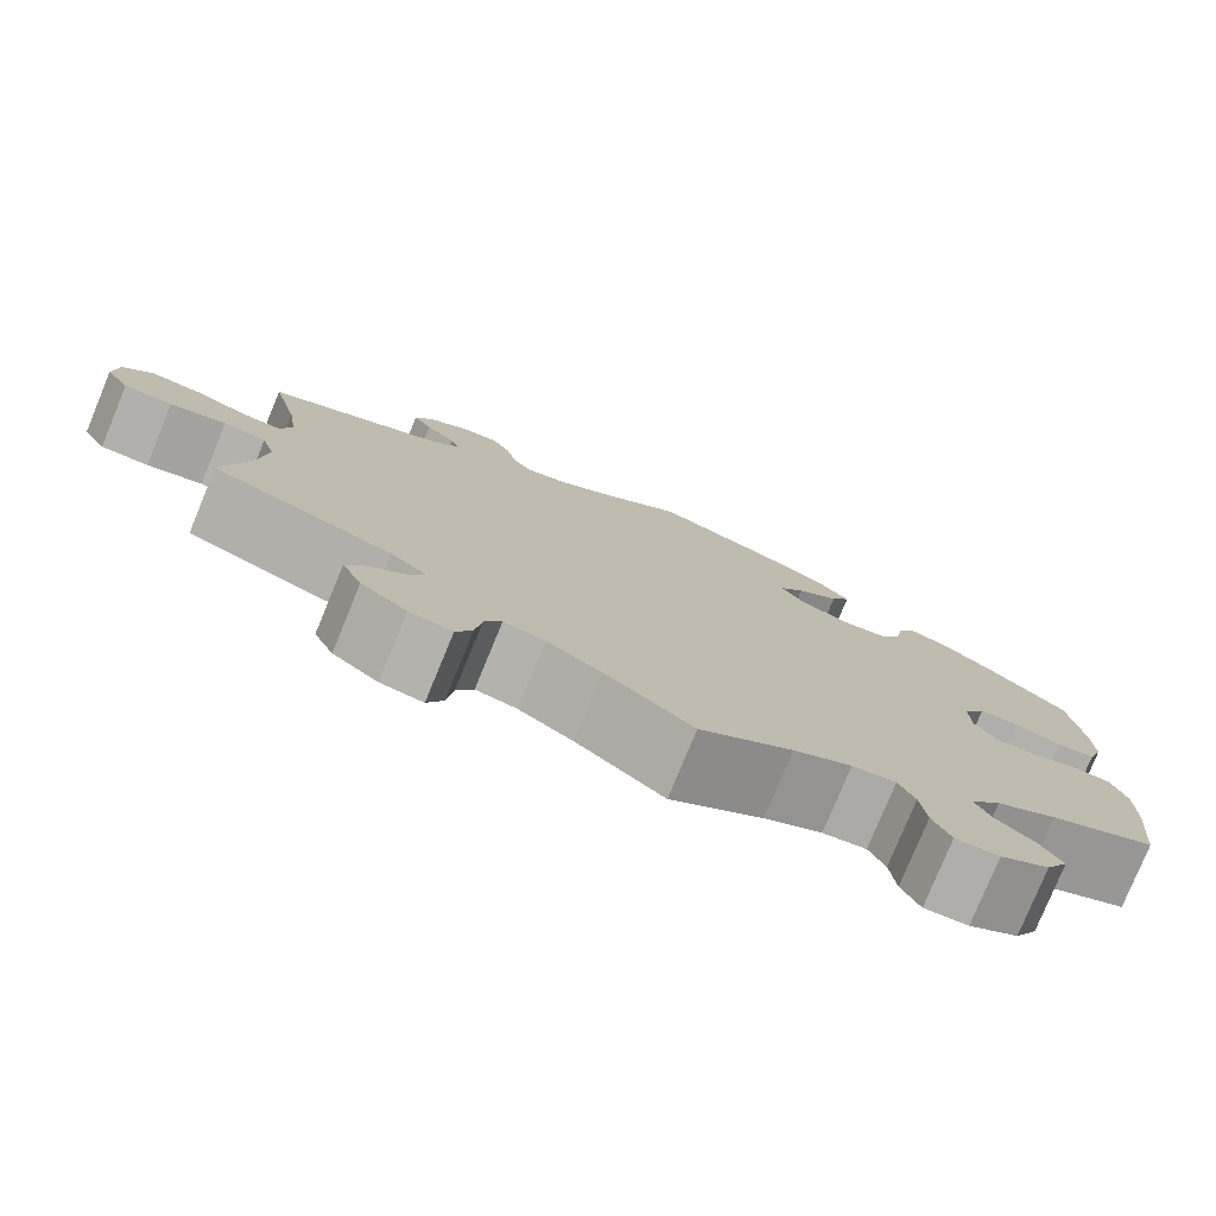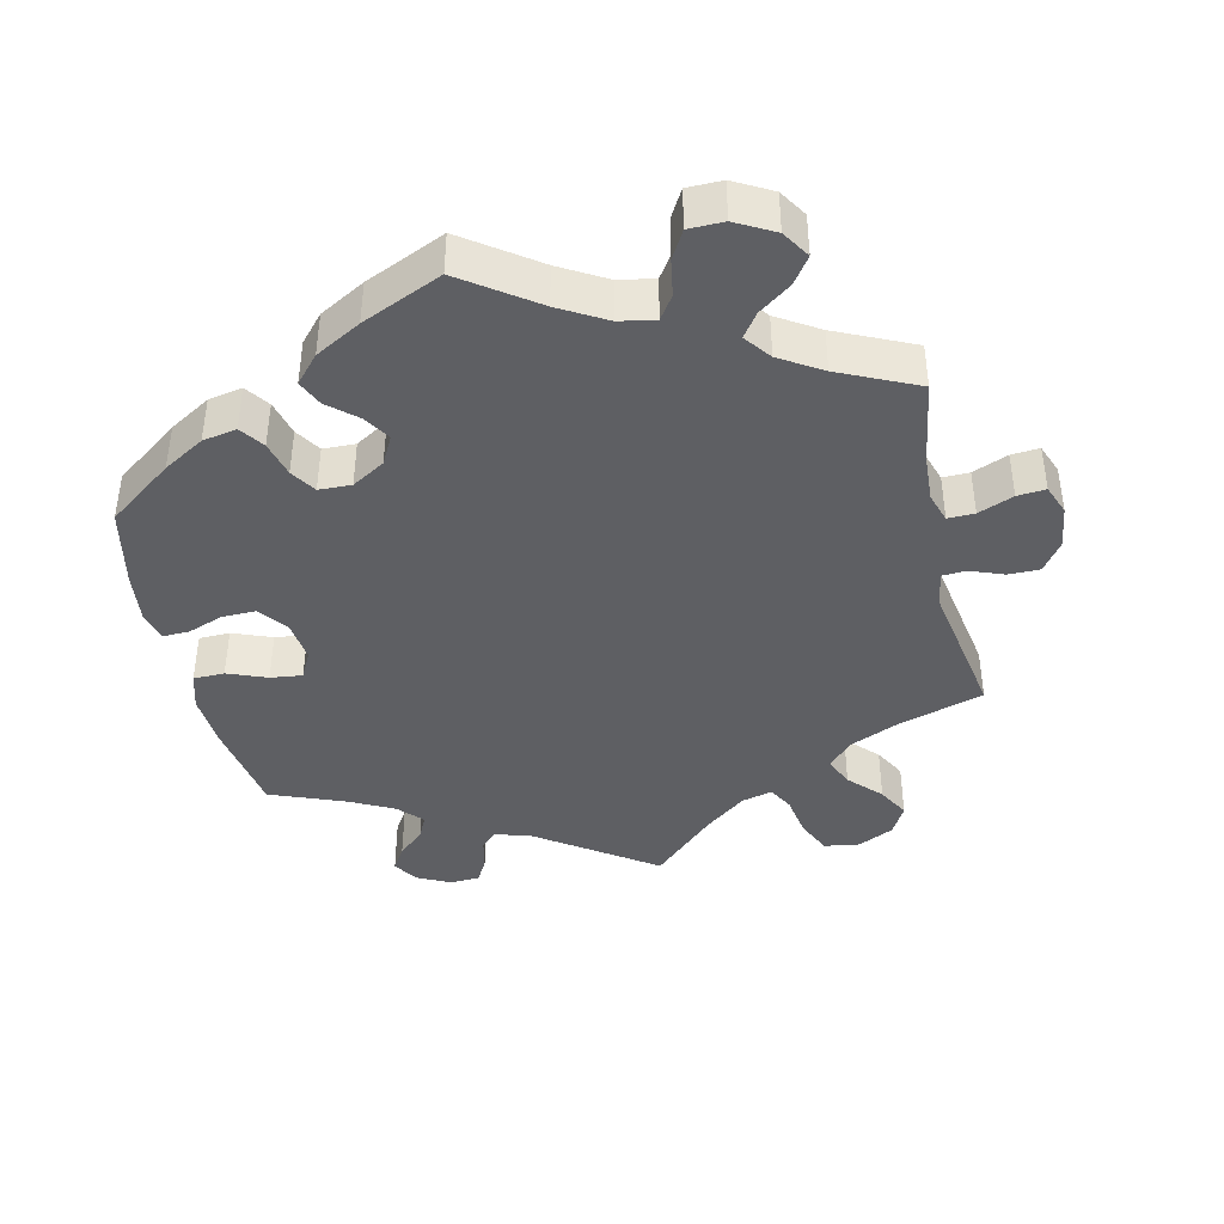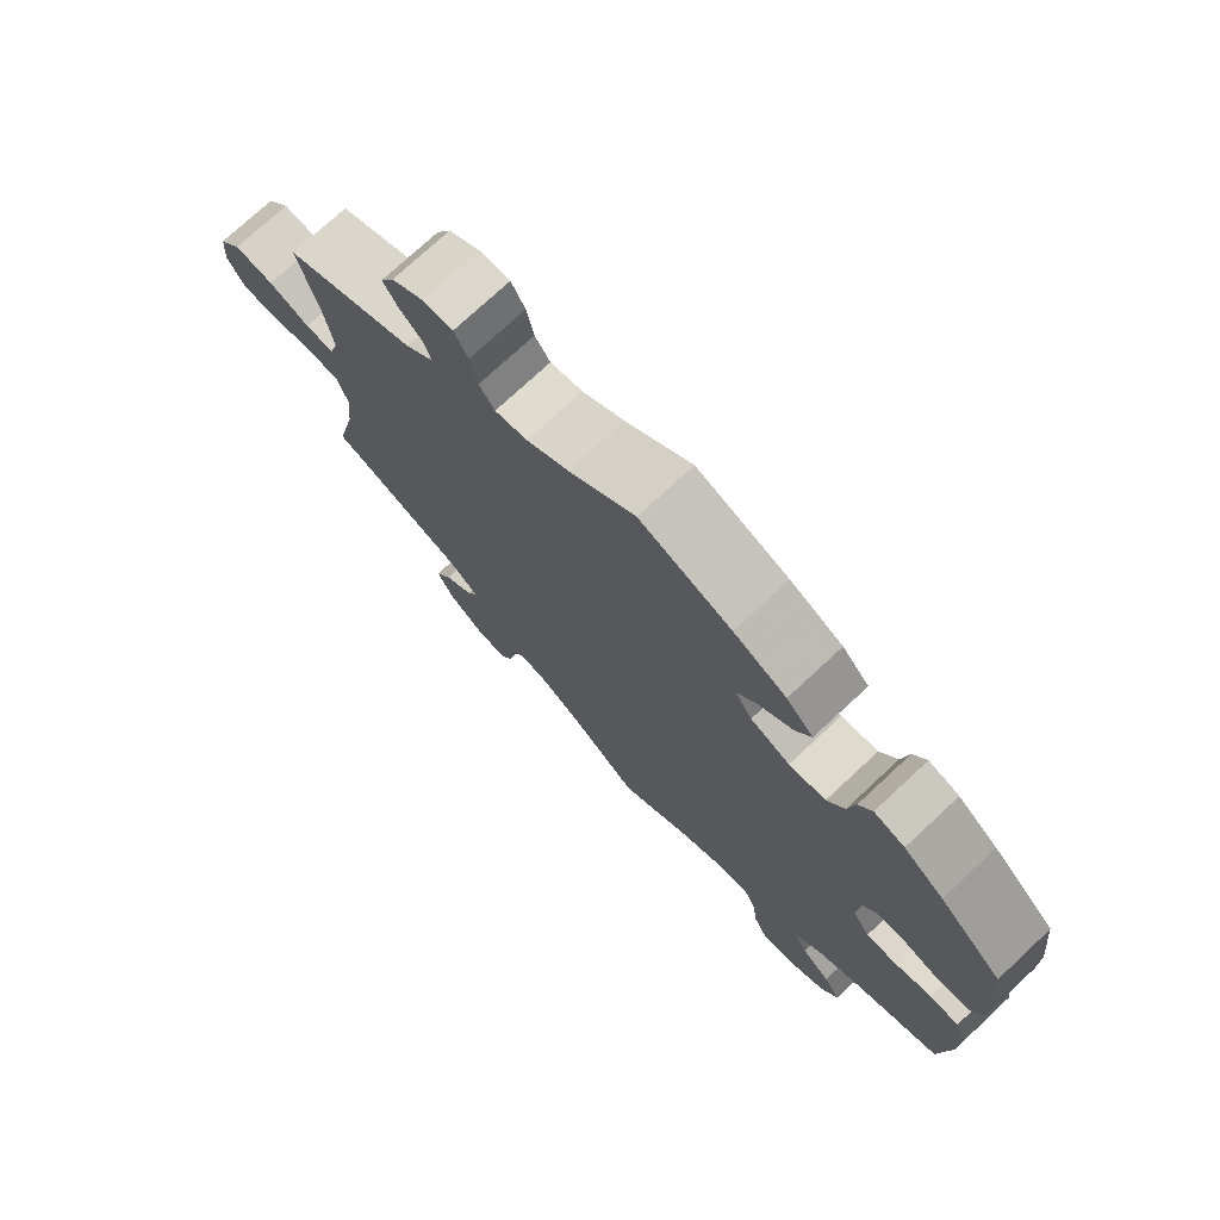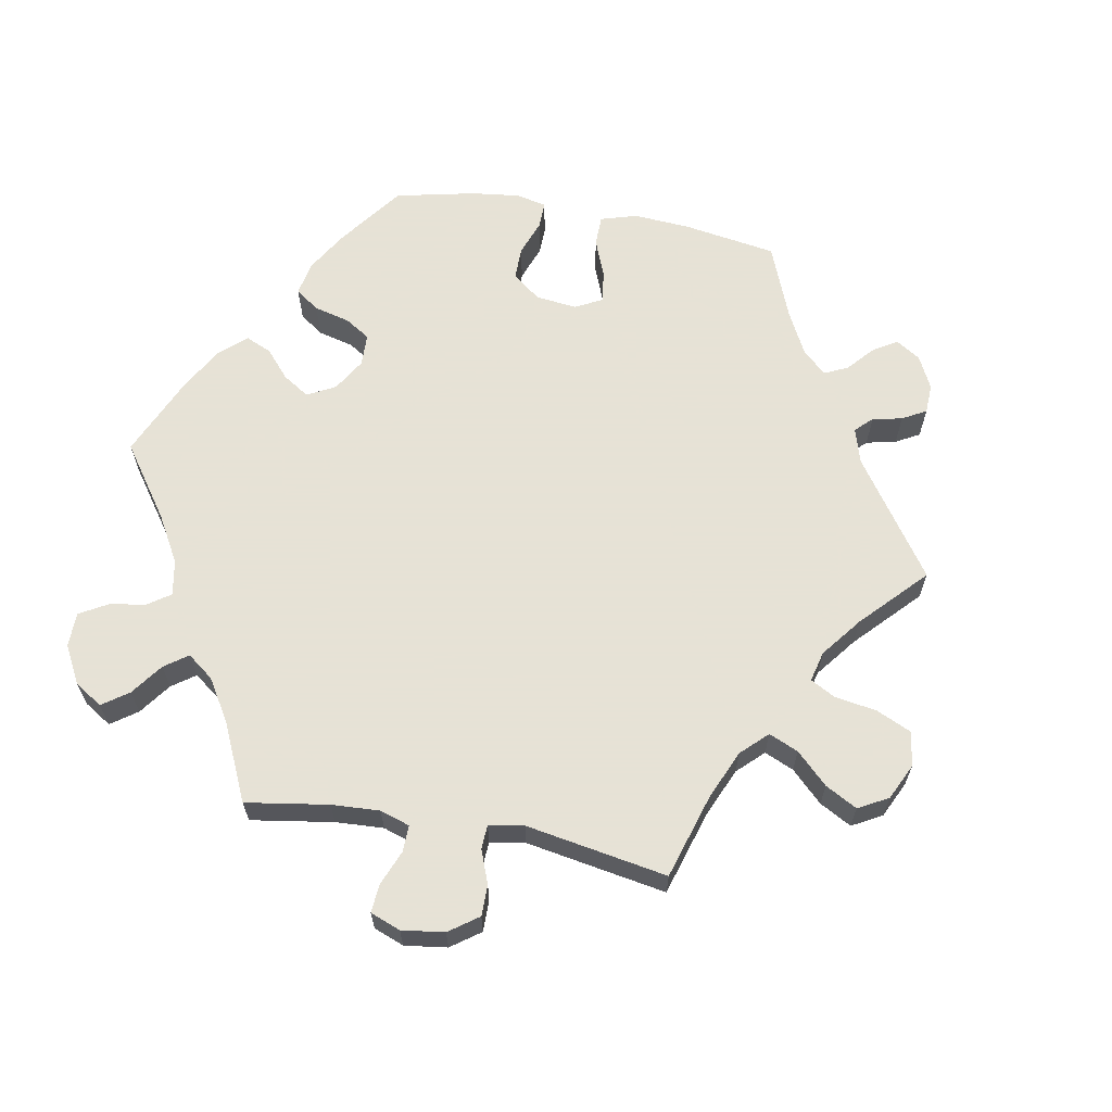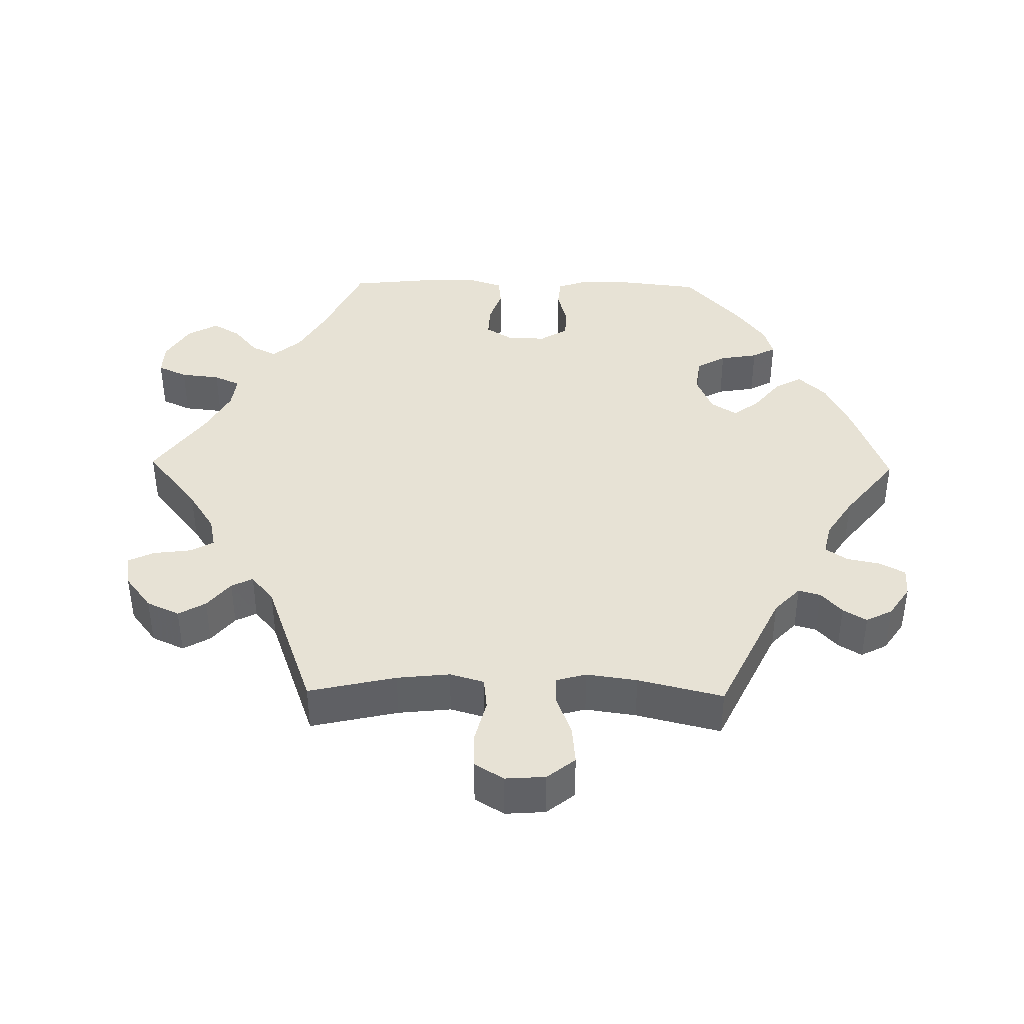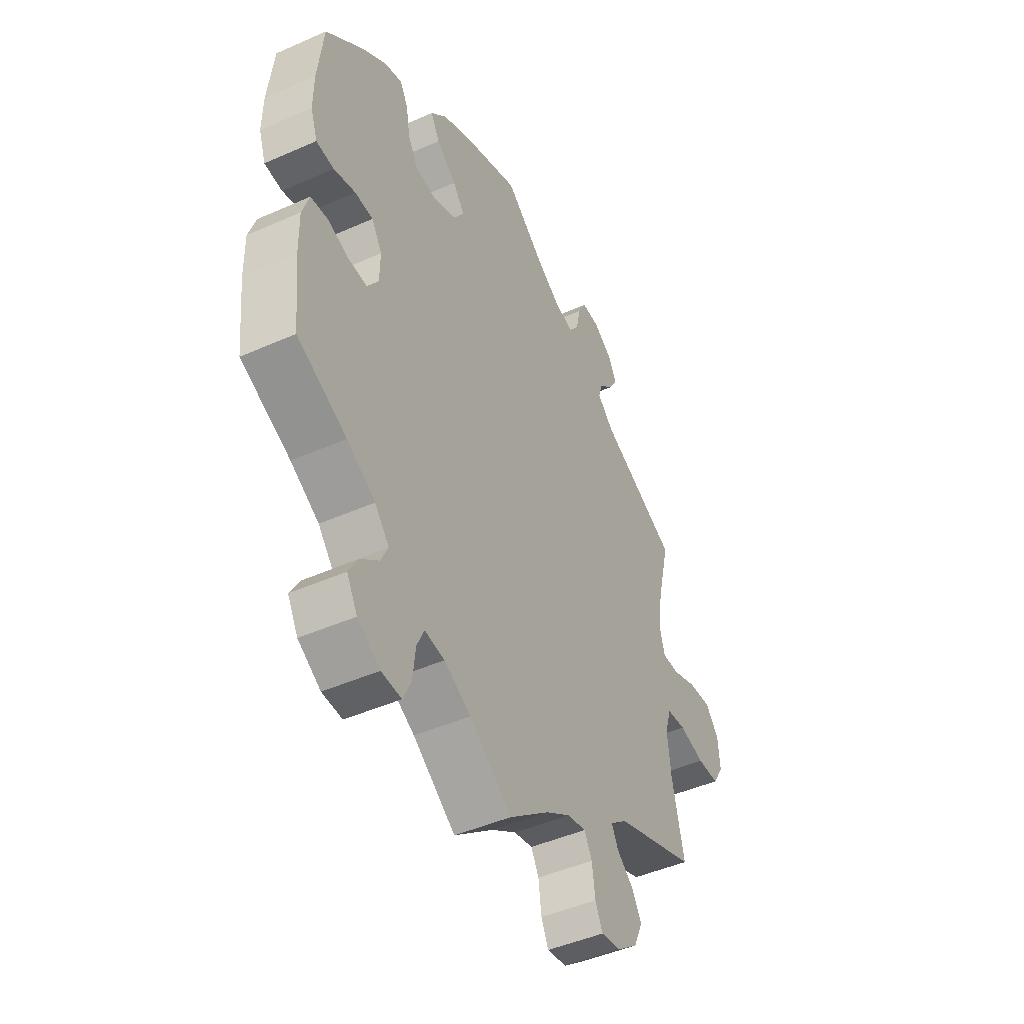
<metadata>
{"format":"obj","ext":"obj","renderer":"f3d","projection":"perspective","resolution":1024,"background":"white","views":[{"elev":-78.5,"azim":-22.4,"up":"+Z"},{"elev":-41.1,"azim":132.7,"up":"+Y"},{"elev":74.7,"azim":47.0,"up":"+Z"},{"elev":63.8,"azim":-139.8,"up":"+Y"},{"elev":40.4,"azim":-89.0,"up":"+Y"},{"elev":-46.1,"azim":116.9,"up":"+Z"}]}
</metadata>
<code>
v 0.125 0.07 0.531
v 0.197 0.07 0.496
v 0.234 0.07 0.457
v 0.213 0.07 0.419
v 0.167 0.07 0.382
v 0.14 0.07 0.346
v 0.163 0.07 0.31
v 0.217 0.07 0.287
v 0.267 0.07 0.294
v 0.29 0.07 0.335
v 0.299 0.07 0.388
v 0.317 0.07 0.421
v 0.359 0.07 0.408
v 0.414 0.07 0.367
v 0.5 0.07 0.289
v 0.513 0.07 0.176
v 0.514 0.07 0.109
v 0.498 0.07 0.063
v 0.457 0.07 0.059
v 0.407 0.07 0.073
v 0.365 0.07 0.071
v 0.341 0.07 0.032
v 0.342 0.07 -0.022
v 0.366 0.07 -0.06
v 0.41 0.07 -0.058
v 0.459 0.07 -0.041
v 0.499 0.07 -0.045
v 0.515 0.07 -0.093
v 0.514 0.07 -0.166
v 0.501 0.07 -0.288
v 0.387 0.07 -0.341
v 0.322 0.07 -0.379
v 0.289 0.07 -0.418
v 0.306 0.07 -0.453
v 0.346 0.07 -0.486
v 0.369 0.07 -0.525
v 0.345 0.07 -0.568
v 0.293 0.07 -0.6
v 0.247 0.07 -0.602
v 0.228 0.07 -0.561
v 0.222 0.07 -0.506
v 0.205 0.07 -0.469
v 0.159 0.07 -0.475
v 0.098 0.07 -0.508
v 0 0.07 -0.578
v -0.092 0.07 -0.504
v -0.149 0.07 -0.467
v -0.192 0.07 -0.458
v -0.21 0.07 -0.491
v -0.217 0.07 -0.544
v -0.234 0.07 -0.58
v -0.279 0.07 -0.573
v -0.327 0.07 -0.536
v -0.348 0.07 -0.49
v -0.326 0.07 -0.452
v -0.287 0.07 -0.42
v -0.272 0.07 -0.39
v -0.311 0.07 -0.358
v -0.501 0.07 -0.289
v -0.473 0.07 -0.166
v -0.465 0.07 -0.092
v -0.479 0.07 -0.044
v -0.524 0.07 -0.039
v -0.583 0.07 -0.054
v -0.634 0.07 -0.053
v -0.659 0.07 -0.012
v -0.655 0.07 0.044
v -0.624 0.07 0.083
v -0.57 0.07 0.078
v -0.514 0.07 0.057
v -0.474 0.07 0.056
v -0.462 0.07 0.099
v -0.472 0.07 0.17
v -0.501 0.07 0.289
v -0.321 0.07 0.375
v -0.283 0.07 0.411
v -0.292 0.07 0.442
v -0.324 0.07 0.471
v -0.344 0.07 0.504
v -0.325 0.07 0.541
v -0.282 0.07 0.57
v -0.241 0.07 0.572
v -0.222 0.07 0.537
v -0.212 0.07 0.489
v -0.191 0.07 0.459
v -0.147 0.07 0.469
v -0.09 0.07 0.506
v 0 0.07 0.578
v 0.125 0 0.531
v 0.197 0 0.496
v 0.234 0 0.457
v 0.213 0 0.419
v 0.167 0 0.382
v 0.14 0 0.346
v 0.163 0 0.31
v 0.217 0 0.287
v 0.267 0 0.294
v 0.29 0 0.335
v 0.299 0 0.388
v 0.317 0 0.421
v 0.359 0 0.408
v 0.414 0 0.367
v 0.5 0 0.289
v 0.513 0 0.176
v 0.514 0 0.109
v 0.498 0 0.063
v 0.457 0 0.059
v 0.407 0 0.073
v 0.365 0 0.071
v 0.341 0 0.032
v 0.342 0 -0.022
v 0.366 0 -0.06
v 0.41 0 -0.058
v 0.459 0 -0.041
v 0.499 0 -0.045
v 0.515 0 -0.093
v 0.514 0 -0.166
v 0.501 0 -0.288
v 0.387 0 -0.341
v 0.322 0 -0.379
v 0.289 0 -0.418
v 0.306 0 -0.453
v 0.346 0 -0.486
v 0.369 0 -0.525
v 0.345 0 -0.568
v 0.293 0 -0.6
v 0.247 0 -0.602
v 0.228 0 -0.561
v 0.222 0 -0.506
v 0.205 0 -0.469
v 0.159 0 -0.475
v 0.098 0 -0.508
v 0 0 -0.578
v -0.092 0 -0.504
v -0.149 0 -0.467
v -0.192 0 -0.458
v -0.21 0 -0.491
v -0.217 0 -0.544
v -0.234 0 -0.58
v -0.279 0 -0.573
v -0.327 0 -0.536
v -0.348 0 -0.49
v -0.326 0 -0.452
v -0.287 0 -0.42
v -0.272 0 -0.39
v -0.311 0 -0.358
v -0.501 0 -0.289
v -0.473 0 -0.166
v -0.465 0 -0.092
v -0.479 0 -0.044
v -0.524 0 -0.039
v -0.583 0 -0.054
v -0.634 0 -0.053
v -0.659 0 -0.012
v -0.655 0 0.044
v -0.624 0 0.083
v -0.57 0 0.078
v -0.514 0 0.057
v -0.474 0 0.056
v -0.462 0 0.099
v -0.472 0 0.17
v -0.501 0 0.289
v -0.321 0 0.375
v -0.283 0 0.411
v -0.292 0 0.442
v -0.324 0 0.471
v -0.344 0 0.504
v -0.325 0 0.541
v -0.282 0 0.57
v -0.241 0 0.572
v -0.222 0 0.537
v -0.212 0 0.489
v -0.191 0 0.459
v -0.147 0 0.469
v -0.09 0 0.506
v 0 0 0.578
f 87 88 1 2
f 86 87 2 3
f 85 86 3 4
f 81 82 83 84
f 81 84 85
f 80 81 85
f 77 78 79 80
f 77 80 85
f 76 77 85 4
f 73 74 75
f 72 73 75 76
f 71 72 76 4
f 67 68 69 70
f 67 70 71
f 66 67 71
f 63 64 65 66
f 62 63 66 71
f 61 62 71 4
f 58 59 60
f 57 58 60 61
f 53 54 55 56
f 53 56 57
f 52 53 57
f 49 50 51 52
f 48 49 52 57
f 47 48 57 61
f 44 45 46
f 43 44 46 47
f 42 43 47 61
f 38 39 40 41
f 38 41 42
f 37 38 42
f 34 35 36 37
f 33 34 37 42
f 32 33 42 61
f 28 29 30 31
f 25 26 27 28
f 24 25 28 31
f 23 24 31 32
f 17 18 19 20
f 17 20 21
f 16 17 21
f 15 16 21
f 14 15 21
f 13 14 21 22
f 10 11 12 13
f 9 10 13 22
f 61 4 5
f 61 5 6
f 32 61 6 7
f 23 32 7 8
f 8 9 22 23
f 90 89 176 175
f 91 90 175 174
f 92 91 174 173
f 172 171 170 169
f 173 172 169
f 173 169 168
f 168 167 166 165
f 173 168 165
f 92 173 165 164
f 163 162 161
f 164 163 161 160
f 92 164 160 159
f 158 157 156 155
f 159 158 155
f 159 155 154
f 154 153 152 151
f 159 154 151 150
f 92 159 150 149
f 148 147 146
f 149 148 146 145
f 144 143 142 141
f 145 144 141
f 145 141 140
f 140 139 138 137
f 145 140 137 136
f 149 145 136 135
f 134 133 132
f 135 134 132 131
f 149 135 131 130
f 129 128 127 126
f 130 129 126
f 130 126 125
f 125 124 123 122
f 130 125 122 121
f 149 130 121 120
f 119 118 117 116
f 116 115 114 113
f 119 116 113 112
f 120 119 112 111
f 108 107 106 105
f 109 108 105
f 109 105 104
f 109 104 103
f 109 103 102
f 110 109 102 101
f 101 100 99 98
f 110 101 98 97
f 93 92 149
f 94 93 149
f 95 94 149 120
f 96 95 120 111
f 111 110 97 96
f 1 89 90 2
f 2 90 91 3
f 3 91 92 4
f 4 92 93 5
f 5 93 94 6
f 6 94 95 7
f 7 95 96 8
f 8 96 97 9
f 9 97 98 10
f 10 98 99 11
f 11 99 100 12
f 12 100 101 13
f 13 101 102 14
f 14 102 103 15
f 15 103 104 16
f 16 104 105 17
f 17 105 106 18
f 18 106 107 19
f 19 107 108 20
f 20 108 109 21
f 21 109 110 22
f 22 110 111 23
f 23 111 112 24
f 24 112 113 25
f 25 113 114 26
f 26 114 115 27
f 27 115 116 28
f 28 116 117 29
f 29 117 118 30
f 30 118 119 31
f 31 119 120 32
f 32 120 121 33
f 33 121 122 34
f 34 122 123 35
f 35 123 124 36
f 36 124 125 37
f 37 125 126 38
f 38 126 127 39
f 39 127 128 40
f 40 128 129 41
f 41 129 130 42
f 42 130 131 43
f 43 131 132 44
f 44 132 133 45
f 45 133 134 46
f 46 134 135 47
f 47 135 136 48
f 48 136 137 49
f 49 137 138 50
f 50 138 139 51
f 51 139 140 52
f 52 140 141 53
f 53 141 142 54
f 54 142 143 55
f 55 143 144 56
f 56 144 145 57
f 57 145 146 58
f 58 146 147 59
f 59 147 148 60
f 60 148 149 61
f 61 149 150 62
f 62 150 151 63
f 63 151 152 64
f 64 152 153 65
f 65 153 154 66
f 66 154 155 67
f 67 155 156 68
f 68 156 157 69
f 69 157 158 70
f 70 158 159 71
f 71 159 160 72
f 72 160 161 73
f 73 161 162 74
f 74 162 163 75
f 75 163 164 76
f 76 164 165 77
f 77 165 166 78
f 78 166 167 79
f 79 167 168 80
f 80 168 169 81
f 81 169 170 82
f 82 170 171 83
f 83 171 172 84
f 84 172 173 85
f 85 173 174 86
f 86 174 175 87
f 87 175 176 88
f 88 176 89 1

</code>
